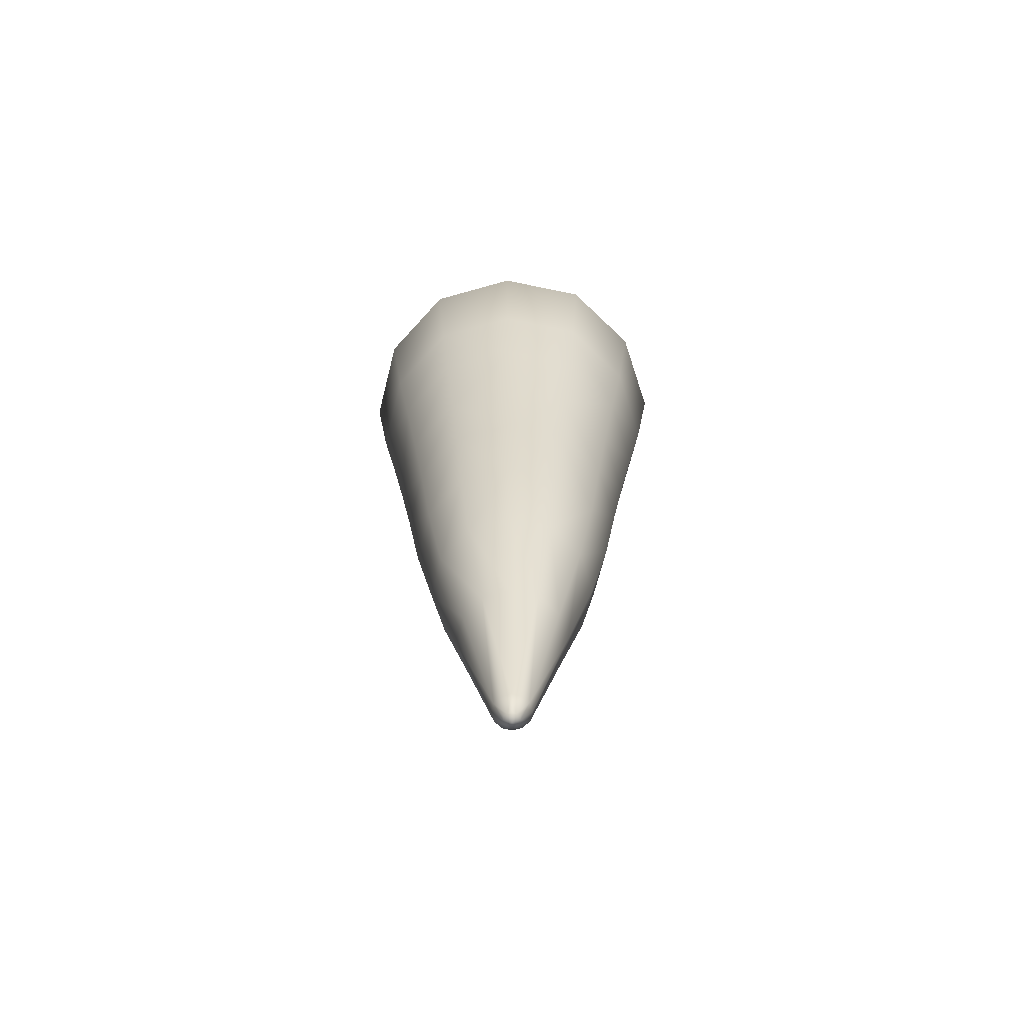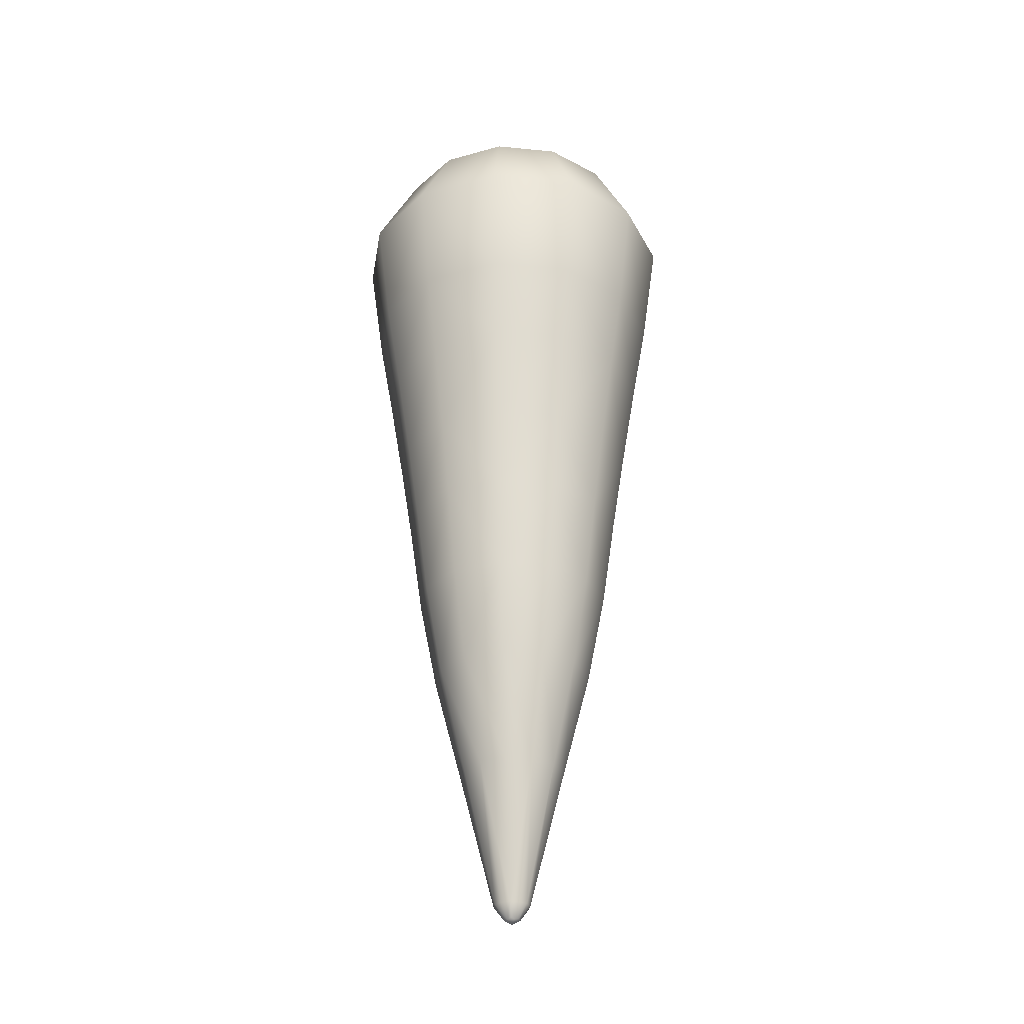
<metadata>
{"format":"obj","ext":"obj","renderer":"f3d","projection":"perspective","resolution":1024,"background":"white","views":[{"elev":-66.8,"azim":-28.0,"up":"+Y"},{"elev":-29.8,"azim":97.0,"up":"+Y"}]}
</metadata>
<code>
g pm0655_00_FireSkin
v 2.508e-07 -1.041 -0.006294
v -0.00549 -1.041 -0.003124
v 2.853e-07 -1.045 4.618e-05
v -0.00366 -1.04 -0.006294
v -0.007829 -1.029 -0.01351
v 2.065e-07 -1.029 -0.01545
v -0.01342 -1.029 -0.007702
v -0.01566 -1.029 4.614e-05
v -0.03926 -0.9127 -0.02262
v -0.02247 -0.9126 -0.03887
v -0.007321 -1.04 4.618e-05
v -0.00549 -1.041 0.003216
v 2.853e-07 -1.045 4.618e-05
v 0.007829 -1.029 -0.01351
v 0.003661 -1.04 -0.006294
v 0.005491 -1.041 -0.003124
v 2.853e-07 -1.045 4.618e-05
v 7.423e-08 -0.9127 -0.04528
v 0.02247 -0.9126 -0.03887
v 3.794e-08 -0.8231 -0.06875
v 0.03405 -0.8231 -0.05892
v 3.159e-08 -0.7458 -0.08397
v -0.03405 -0.8231 -0.05892
v 0.03926 -0.9127 -0.02262
v 0.05958 -0.8231 -0.03435
v 0.01342 -1.029 -0.007702
v 0.01566 -1.029 4.614e-05
v 0.04158 -0.7458 -0.07196
v 0.007321 -1.04 4.618e-05
v 0.005491 -1.041 0.003216
v 2.853e-07 -1.045 4.618e-05
v 0.06809 -0.8231 4.596e-05
v 0.07276 -0.7458 -0.04196
v 0.04493 -0.9126 4.59e-05
v 0.08254 -0.6677 -0.04761
v 0.08315 -0.7458 4.608e-05
v 0.05958 -0.8231 0.03444
v 0.03926 -0.9127 0.02271
v 0.01342 -1.029 0.007795
v 0.007829 -1.029 0.01361
v 0.04717 -0.6677 -0.08165
v 0.03405 -0.8231 0.05902
v 0.07276 -0.7458 0.04205
v 0.02247 -0.9126 0.03896
v 0.003661 -1.04 0.006386
v 2.509e-07 -1.041 0.006386
v 2.853e-07 -1.045 4.618e-05
v 2.066e-07 -1.029 0.01554
v 7.432e-08 -0.9127 0.04537
v 3.81e-08 -0.8231 0.06884
v 0.04158 -0.7458 0.07206
v 3.18e-08 -0.7458 0.08406
v -1.558e-08 -0.6677 0.09535
v 0.08254 -0.6677 0.0477
v 0.04717 -0.6677 0.08174
v -4.639e-08 -0.6023 0.1056
v 0.09433 -0.6677 4.612e-05
v 0.09145 -0.6023 0.05284
v 0.05226 -0.6023 0.09055
v 0.09145 -0.6023 -0.05275
v 0.05872 -0.5244 0.1018
v -6.758e-08 -0.5244 0.1187
v -9.334e-08 -0.455 0.1311
v 0.1028 -0.5244 0.05938
v 0.1045 -0.6023 4.616e-05
v 0.06483 -0.455 0.1123
v 3.981e-08 -0.3608 0.1441
v 0.1135 -0.455 0.06555
v 0.1174 -0.5244 4.608e-05
v 0.07131 -0.3608 0.1236
v 3.485e-08 -0.2902 0.1038
v 0.1248 -0.3608 0.0721
v 0.05258 -0.2912 0.09112
v 3.329e-08 -0.2595 0.03371
v 0.1028 -0.5244 -0.05929
v 0.1297 -0.455 4.599e-05
v 0.08989 -0.2902 0.05195
v 0.02916 -0.2595 0.01688
v 3.316e-08 -0.2513 4.603e-05
v 0.01944 -0.2618 0.03371
v 0.1135 -0.455 -0.06546
v 0.05872 -0.5244 -0.1017
v 0.1426 -0.3608 4.556e-05
v 0.1248 -0.3608 -0.07201
v 0.1052 -0.2912 4.557e-05
v 0.05226 -0.6023 -0.09046
v -4.639e-08 -0.6023 -0.1055
v 0.06483 -0.455 -0.1123
v 0.08989 -0.2902 -0.05186
v 0.02916 -0.2595 -0.01679
v 3.316e-08 -0.2513 4.603e-05
v 0.03887 -0.2618 4.591e-05
v 0.07131 -0.3608 -0.1235
v -6.781e-08 -0.5244 -0.1186
v -1.568e-08 -0.6677 -0.09526
v 0.05258 -0.2912 -0.09103
v -9.378e-08 -0.455 -0.131
v 4.045e-08 -0.3608 -0.1441
v -0.05873 -0.5244 -0.1017
v -0.05226 -0.6023 -0.09046
v -0.04717 -0.6677 -0.08165
v -0.06483 -0.455 -0.1123
v -0.07131 -0.3608 -0.1235
v -0.04158 -0.7458 -0.07196
v -0.1028 -0.5244 -0.05929
v -0.1135 -0.455 -0.06546
v -0.09145 -0.6023 -0.05275
v -0.08254 -0.6677 -0.04761
v -0.07276 -0.7458 -0.04196
v -0.05958 -0.8231 -0.03435
v -0.08315 -0.7458 4.608e-05
v -0.04493 -0.9126 4.59e-05
v -0.06809 -0.8231 4.596e-05
v -0.03926 -0.9127 0.02271
v -0.1175 -0.5244 4.608e-05
v -0.09433 -0.6677 4.612e-05
v -0.01342 -1.029 0.007795
v -0.007829 -1.029 0.01361
v -0.1045 -0.6023 4.616e-05
v -0.07276 -0.7458 0.04205
v -0.05958 -0.8231 0.03444
v -0.08254 -0.6677 0.0477
v -0.09145 -0.6023 0.05284
v -0.04158 -0.7458 0.07206
v -0.02247 -0.9126 0.03896
v -0.03405 -0.8231 0.05902
v -0.1028 -0.5244 0.05938
v -0.04717 -0.6677 0.08174
v 7.432e-08 -0.9127 0.04537
v 3.81e-08 -0.8231 0.06884
v 3.18e-08 -0.7458 0.08406
v -1.558e-08 -0.6677 0.09535
v 2.066e-07 -1.029 0.01554
v -4.639e-08 -0.6023 0.1056
v 2.509e-07 -1.041 0.006386
v -0.05226 -0.6023 0.09055
v -6.758e-08 -0.5244 0.1187
v -0.05873 -0.5244 0.1018
v -9.334e-08 -0.455 0.1311
v -0.00366 -1.04 0.006386
v 2.853e-07 -1.045 4.618e-05
v -0.1135 -0.455 0.06555
v -0.06483 -0.455 0.1123
v 3.981e-08 -0.3608 0.1441
v -0.1297 -0.455 4.599e-05
v -0.07131 -0.3608 0.1236
v 3.485e-08 -0.2902 0.1038
v -0.1248 -0.3608 0.0721
v -0.1248 -0.3608 -0.07201
v -0.05258 -0.2912 0.09112
v 3.329e-08 -0.2595 0.03371
v -0.1426 -0.3608 4.556e-05
v -0.08989 -0.2902 0.05195
v -0.02915 -0.2595 0.01688
v 3.316e-08 -0.2513 4.603e-05
v -0.01944 -0.2618 0.03371
v -0.08989 -0.2902 -0.05186
v -0.1052 -0.2912 4.557e-05
v -0.02915 -0.2595 -0.01679
v 3.316e-08 -0.2513 4.603e-05
v -0.03887 -0.2618 4.591e-05
v -0.05258 -0.2912 -0.09103
v 3.485e-08 -0.2902 -0.1038
v 3.329e-08 -0.2595 -0.03362
v 3.316e-08 -0.2513 4.603e-05
v -0.01944 -0.2618 -0.03362
v 0.01944 -0.2618 -0.03362
v 3.316e-08 -0.2513 4.603e-05
v 0.02742 -0.2895 -0.02759
v -1.161e-08 -0.2715 -0.0001697
v -4.089e-09 -0.2895 -0.03895
v 0.03812 -0.3216 -0.03829
v -6.146e-09 -0.3216 -0.05408
v 0.0375 -0.3783 -0.03764
v 0.05303 -0.3783 -0.0001447
v 0.05391 -0.3216 -0.0001697
v 0.02742 -0.2895 -0.02759
v 0.03878 -0.2895 -0.0001697
v -1.161e-08 -0.2715 -0.0001697
v 0.0375 -0.3783 0.03735
v 0.03812 -0.3216 0.03795
v 0.03878 -0.2895 -0.0001697
v 0.02742 -0.2895 0.02725
v -1.161e-08 -0.2715 -0.0001697
v 0.03199 -0.4536 0.03184
v 0.04523 -0.4536 -0.0001447
v 0.02503 -0.5225 0.02488
v 0.0354 -0.5225 -0.0001447
v 0.02003 -0.6019 0.01988
v 0.03199 -0.4536 -0.03213
v 0.02833 -0.6019 -0.0001525
v 0.01272 -0.6677 0.01251
v -7.081e-09 -0.3783 -0.05317
v 0.02503 -0.5225 -0.02517
v 0.01799 -0.6679 -0.0001907
v 0.005345 -0.7453 0.0052
v -8.013e-09 -0.4536 -0.04538
v 0.02003 -0.6019 -0.02019
v 0.007559 -0.7453 -0.0001448
v -6.48e-09 -0.823 -0.000195
v 0.005345 -0.7453 -0.005489
v 0.01272 -0.668 -0.0129
v -8.008e-09 -0.5225 -0.03554
v 3.104e-09 -0.6019 -0.02848
v 1.122e-05 -0.668 -0.01816
v -7.835e-09 -0.7453 -0.007704
v -6.48e-09 -0.823 -0.000195
v -0.03199 -0.4536 -0.03213
v -0.02503 -0.5225 -0.02517
v -0.02003 -0.6019 -0.02019
v -0.0127 -0.6679 -0.0129
v -0.0375 -0.3783 -0.03764
v -0.005345 -0.7453 -0.005489
v -6.48e-09 -0.823 -0.000195
v -0.03812 -0.3216 -0.03829
v -0.02742 -0.2895 -0.02759
v -4.089e-09 -0.2895 -0.03895
v -1.161e-08 -0.2715 -0.0001697
v -0.02833 -0.6019 -0.0001525
v -0.01797 -0.6678 -0.0002033
v -0.0354 -0.5225 -0.0001447
v -0.007559 -0.7453 -0.0001448
v -6.48e-09 -0.823 -0.000195
v -0.005345 -0.7453 0.0052
v -0.0127 -0.6677 0.0125
v -0.02003 -0.6019 0.01988
v -0.04523 -0.4536 -0.0001447
v -0.02503 -0.5225 0.02488
v -0.03199 -0.4536 0.03184
v -0.05303 -0.3783 -0.0001447
v -0.0375 -0.3783 0.03735
v -0.05391 -0.3216 -0.0001697
v -0.03878 -0.2895 -0.0001697
v -0.02742 -0.2895 -0.02759
v -1.161e-08 -0.2715 -0.0001697
v -0.03812 -0.3216 0.03795
v -0.02742 -0.2895 0.02725
v -0.03878 -0.2895 -0.0001697
v -1.161e-08 -0.2715 -0.0001697
v -7.081e-09 -0.3783 0.05288
v -6.146e-09 -0.3216 0.05374
v -4.089e-09 -0.2895 0.03861
v -0.02742 -0.2895 0.02725
v -1.161e-08 -0.2715 -0.0001697
v -8.013e-09 -0.4536 0.04509
v -8.008e-09 -0.5225 0.03525
v 3.104e-09 -0.6019 0.02818
v 6.724e-06 -0.6677 0.01777
v -7.835e-09 -0.7453 0.007414
v -6.48e-09 -0.823 -0.000195
v 0.0375 -0.3783 0.03735
v 0.03812 -0.3216 0.03795
v 0.03199 -0.4536 0.03184
v 0.02503 -0.5225 0.02488
v 0.02742 -0.2895 0.02725
v -4.089e-09 -0.2895 0.03861
v -1.161e-08 -0.2715 -0.0001697
v 0.02003 -0.6019 0.01988
v 0.01272 -0.6677 0.01251
v 0.005345 -0.7453 0.0052
v -6.48e-09 -0.823 -0.000195
v -6.965e-09 -1.028 -0.0001447
v -7.112e-09 -0.9114 -5.655e-06
v -0.01638 -0.9114 -0.03051
v -0.01586 -0.8222 -0.0512
v -7.179e-09 -0.8222 -0.0024
v -0.008771 -0.7455 -0.0673
v -7.475e-09 -0.7455 -0.001051
v 0.004334 -0.6679 -0.008653
v 0.008808 -0.6679 -0.08219
v 0.008421 -0.6024 -0.0182
v 0.02899 -0.6024 -0.09285
v 0.01481 -0.5224 -0.02215
v 0.05352 -0.5224 -0.08958
v 0.01958 -0.4545 -0.02272
v 0.07419 -0.4545 -0.08728
v 0.03332 -0.3605 -0.02465
v 0.09249 -0.3605 -0.07501
v 0.0733 -0.287 -0.04025
v -1.368e-08 -0.2723 -0.0001697
v -6.965e-09 -1.028 -0.0001447
v -7.112e-09 -0.9114 -5.655e-06
v -0.01823 -0.9114 0.02944
v -0.0376 -0.8222 0.04144
v -7.179e-09 -0.8222 -0.002399
v -0.05648 -0.7455 0.04609
v -7.475e-09 -0.7455 -0.001051
v -0.01076 -0.6679 -0.0007347
v -0.0775 -0.6679 0.031
v -0.02121 -0.6024 -0.001032
v -0.09006 -0.6024 0.01871
v -0.02589 -0.5224 -0.002963
v -0.1056 -0.5224 -0.007028
v -0.02968 -0.4545 -0.004847
v -0.1133 -0.4545 -0.02677
v -0.03241 -0.3605 -0.02183
v -0.1044 -0.3605 -0.04601
v -0.0733 -0.287 -0.05125
v -1.368e-08 -0.2723 -0.0001697
v -6.965e-09 -1.028 -0.0001447
v -7.112e-09 -0.9114 -5.702e-06
v 0.03461 -0.9114 0.001061
v 0.05432 -0.8222 0.0167
v -7.179e-09 -0.8222 -0.0024
v 0.06318 -0.7455 0.03268
v -7.475e-09 -0.7455 -0.001051
v 0.006482 -0.6679 0.006793
v 0.06528 -0.6679 0.04961
v 0.0126 -0.6024 0.01367
v 0.05844 -0.6024 0.06629
v 0.01114 -0.5224 0.02264
v 0.04746 -0.5224 0.08892
v 0.01043 -0.4545 0.02888
v 0.04578 -0.4545 0.1105
v 0.001408 -0.3605 0.02988
v 0.03978 -0.3605 0.1253
v 0.026 -0.287 0.08614
v -1.368e-08 -0.2723 -0.0001697
v -6.965e-09 -1.027 -0.0001447
v -7.112e-09 -0.9117 -5.655e-06
v 0.01638 -0.9117 -0.03051
v 0.01378 -0.822 -0.05117
v -7.186e-09 -0.822 -0.002381
v 0.004472 -0.7455 -0.06624
v -7.475e-09 -0.7455 -0.001051
v -0.004307 -0.6679 -0.008553
v -0.01047 -0.6679 -0.08216
v -0.008553 -0.6024 -0.0182
v -0.02865 -0.6024 -0.09395
v -0.01471 -0.5224 -0.02215
v -0.05185 -0.5224 -0.09721
v -0.01936 -0.4545 -0.02272
v -0.06716 -0.4545 -0.09887
v -0.03241 -0.3605 -0.02183
v -0.08474 -0.3605 -0.09556
v -0.06357 -0.287 -0.05709
v -1.368e-08 -0.2723 -0.0001697
v -6.965e-09 -1.027 -0.0001447
v -7.112e-09 -0.9117 -5.655e-06
v 0.01823 -0.9117 0.02944
v 0.04033 -0.822 0.04255
v -7.185e-09 -0.822 -0.002383
v 0.05772 -0.7455 0.0439
v -7.475e-09 -0.7455 -0.001051
v 0.01067 -0.6679 -0.0007309
v 0.07459 -0.6679 0.03526
v 0.02108 -0.6024 -0.001032
v 0.09049 -0.6021 0.02278
v 0.02587 -0.5224 -0.002925
v 0.1051 -0.5224 5.523e-05
v 0.02991 -0.4545 -0.004847
v 0.1179 -0.4545 -0.02055
v 0.03332 -0.3605 -0.02465
v 0.1056 -0.3605 -0.04647
v 0.06457 -0.287 -0.0543
v -1.368e-08 -0.2723 -0.0001697
v -6.965e-09 -1.027 -0.0001447
v -7.112e-09 -0.9117 -5.702e-06
v -0.03461 -0.9117 0.001061
v -0.05352 -0.822 0.01537
v -7.182e-09 -0.822 -0.00239
v -0.06523 -0.7455 0.03364
v -7.475e-09 -0.7455 -0.001051
v -0.006428 -0.6679 0.006724
v -0.06535 -0.6679 0.04942
v -0.01273 -0.6024 0.01367
v -0.06013 -0.6024 0.07013
v -0.01105 -0.5224 0.02267
v -0.04515 -0.5224 0.09132
v -0.01021 -0.4545 0.02888
v -0.03678 -0.4545 0.1117
v 0.001408 -0.3605 0.02988
v -0.02198 -0.3605 0.1202
v -0.007089 -0.287 0.08614
v -1.368e-08 -0.2723 -0.0001697
g pm0655_00_FireSkin_0
f 3 2 1
f 2 4 1
f 1 4 5
f 5 4 2
f 6 1 5
f 7 5 2
f 7 2 8
f 5 7 9
f 7 8 9
f 5 10 6
f 10 5 9
f 2 11 8
f 12 11 2
f 8 11 12
f 13 12 2
f 6 14 1
f 14 15 1
f 1 15 16
f 16 15 14
f 17 1 16
f 10 18 6
f 19 14 6
f 18 19 6
f 18 10 20
f 19 18 21
f 18 20 21
f 21 20 22
f 10 23 20
f 20 23 22
f 10 9 23
f 14 19 24
f 19 21 25
f 24 19 25
f 26 16 14
f 26 14 24
f 26 27 16
f 27 26 24
f 28 21 22
f 21 28 25
f 27 29 16
f 16 29 30
f 30 29 27
f 31 16 30
f 24 25 32
f 28 33 25
f 25 33 32
f 34 27 24
f 34 24 32
f 33 28 35
f 33 36 32
f 36 33 35
f 34 32 37
f 32 36 37
f 27 34 38
f 38 34 37
f 39 30 27
f 39 27 38
f 39 40 30
f 40 39 38
f 28 41 35
f 41 28 22
f 38 37 42
f 36 43 37
f 37 43 42
f 44 40 38
f 44 38 42
f 40 45 30
f 30 45 46
f 46 45 40
f 47 30 46
f 48 46 40
f 48 40 49
f 40 44 49
f 49 44 50
f 44 42 50
f 42 51 50
f 43 51 42
f 51 52 50
f 52 51 53
f 51 43 54
f 43 36 54
f 51 55 53
f 55 51 54
f 53 55 56
f 36 57 54
f 57 36 35
f 55 54 58
f 54 57 58
f 55 59 56
f 59 55 58
f 57 35 60
f 35 41 60
f 56 59 61
f 62 56 61
f 62 61 63
f 59 58 64
f 61 59 64
f 57 65 58
f 65 57 60
f 61 66 63
f 63 66 67
f 61 64 68
f 66 61 68
f 64 58 69
f 58 65 69
f 64 69 68
f 66 70 67
f 67 70 71
f 66 68 72
f 70 66 72
f 70 73 71
f 71 73 74
f 65 60 75
f 69 65 75
f 69 76 68
f 68 76 72
f 70 72 77
f 73 70 77
f 77 78 73
f 79 74 78
f 73 80 74
f 78 80 73
f 74 80 78
f 69 75 81
f 76 69 81
f 75 60 82
f 75 82 81
f 76 83 72
f 72 83 77
f 76 81 84
f 83 76 84
f 83 85 77
f 77 85 78
f 60 86 82
f 41 86 60
f 87 86 41
f 82 86 87
f 82 88 81
f 81 88 84
f 83 84 89
f 85 83 89
f 89 90 85
f 91 78 90
f 85 92 78
f 90 92 85
f 78 92 90
f 84 93 89
f 88 93 84
f 88 82 94
f 94 82 87
f 95 87 41
f 95 41 22
f 89 96 90
f 93 96 89
f 93 88 97
f 97 88 94
f 96 93 98
f 98 93 97
f 99 94 87
f 100 87 95
f 100 99 87
f 101 95 22
f 101 100 95
f 102 97 94
f 99 102 94
f 103 98 97
f 102 103 97
f 104 101 22
f 23 104 22
f 99 100 105
f 102 99 106
f 99 105 106
f 100 101 107
f 100 107 105
f 101 104 108
f 101 108 107
f 109 104 23
f 104 109 108
f 110 109 23
f 9 110 23
f 109 111 108
f 111 109 110
f 9 112 110
f 8 112 9
f 112 113 110
f 113 111 110
f 112 8 114
f 112 114 113
f 105 107 115
f 105 115 106
f 108 116 107
f 111 116 108
f 8 117 114
f 117 118 114
f 117 8 12
f 117 12 118
f 107 119 115
f 116 119 107
f 120 111 113
f 114 121 113
f 121 120 113
f 116 111 122
f 111 120 122
f 119 116 123
f 116 122 123
f 120 124 122
f 124 120 121
f 114 125 121
f 118 125 114
f 125 126 121
f 126 124 121
f 115 119 127
f 119 123 127
f 124 128 122
f 122 128 123
f 125 118 129
f 125 129 126
f 129 130 126
f 130 131 126
f 131 124 126
f 124 131 132
f 128 124 132
f 118 133 129
f 128 132 134
f 133 118 135
f 136 128 134
f 128 136 123
f 136 134 137
f 123 136 138
f 138 136 137
f 127 123 138
f 138 137 139
f 118 140 135
f 12 140 118
f 135 140 12
f 141 135 12
f 127 138 142
f 115 127 142
f 143 138 139
f 138 143 142
f 143 139 144
f 145 115 142
f 115 145 106
f 146 143 144
f 146 144 147
f 142 143 148
f 145 142 148
f 143 146 148
f 106 145 149
f 102 106 149
f 103 102 149
f 150 146 147
f 147 151 150
f 152 145 148
f 145 152 149
f 148 146 153
f 146 150 153
f 152 148 153
f 153 150 154
f 155 154 151
f 151 156 150
f 154 156 151
f 150 156 154
f 103 149 157
f 149 152 157
f 158 152 153
f 153 154 158
f 152 158 157
f 157 158 159
f 160 159 154
f 154 161 158
f 159 161 154
f 158 161 159
f 162 103 157
f 157 159 162
f 103 162 98
f 162 163 98
f 163 162 164
f 163 96 98
f 163 164 96
f 165 164 159
f 159 166 162
f 164 166 159
f 162 166 164
f 164 167 96
f 96 167 90
f 90 167 164
f 168 90 164
g pm0655_00_FireSkin_1
f 171 170 169
f 171 169 172
f 173 171 172
f 172 174 173
f 175 174 172
f 176 175 172
f 172 177 176
f 177 178 176
f 177 179 178
f 180 175 176
f 181 180 176
f 176 182 181
f 182 183 181
f 182 184 183
f 180 185 175
f 185 186 175
f 175 186 174
f 185 187 186
f 187 188 186
f 187 189 188
f 186 190 174
f 186 188 190
f 189 191 188
f 189 192 191
f 174 190 193
f 174 193 173
f 188 194 190
f 188 191 194
f 192 195 191
f 192 196 195
f 190 197 193
f 190 194 197
f 191 198 194
f 191 195 198
f 196 199 195
f 196 200 199
f 199 200 201
f 195 199 202
f 195 202 198
f 199 201 202
f 194 198 203
f 194 203 197
f 198 202 204
f 198 204 203
f 202 201 205
f 202 205 204
f 201 206 205
f 201 207 206
f 197 203 208
f 203 204 209
f 203 209 208
f 204 205 210
f 204 210 209
f 205 206 211
f 205 211 210
f 197 208 212
f 193 197 212
f 206 213 211
f 206 214 213
f 193 212 215
f 173 193 215
f 215 216 173
f 216 217 173
f 216 218 217
f 210 211 219
f 211 213 220
f 211 220 219
f 210 219 221
f 209 210 221
f 213 222 220
f 213 223 222
f 222 223 224
f 220 222 225
f 222 224 225
f 219 220 226
f 220 225 226
f 209 221 227
f 208 209 227
f 221 219 228
f 219 226 228
f 227 221 229
f 221 228 229
f 208 227 230
f 212 208 230
f 227 229 231
f 230 227 231
f 212 230 232
f 215 212 232
f 232 233 215
f 233 234 215
f 233 235 234
f 232 230 236
f 230 231 236
f 236 237 232
f 237 238 232
f 237 239 238
f 231 229 240
f 236 231 241
f 231 240 241
f 241 242 236
f 242 243 236
f 242 244 243
f 229 245 240
f 229 228 245
f 228 246 245
f 228 226 246
f 226 247 246
f 226 225 247
f 225 248 247
f 225 224 248
f 224 249 248
f 224 250 249
f 240 245 251
f 240 251 252
f 245 253 251
f 245 246 253
f 241 240 252
f 246 254 253
f 246 247 254
f 252 255 241
f 255 256 241
f 255 257 256
f 247 258 254
f 247 248 258
f 248 259 258
f 248 249 259
f 249 260 259
f 249 261 260
f 264 263 262
f 264 265 263
f 265 266 263
f 265 267 266
f 267 268 266
f 269 268 267
f 270 269 267
f 271 269 270
f 272 271 270
f 273 271 272
f 274 273 272
f 275 273 274
f 276 275 274
f 277 275 276
f 278 277 276
f 279 277 278
f 280 277 279
f 283 282 281
f 283 284 282
f 284 285 282
f 284 286 285
f 286 287 285
f 288 287 286
f 289 288 286
f 290 288 289
f 291 290 289
f 292 290 291
f 293 292 291
f 294 292 293
f 295 294 293
f 296 294 295
f 297 296 295
f 298 296 297
f 299 296 298
f 302 301 300
f 302 303 301
f 303 304 301
f 303 305 304
f 305 306 304
f 307 306 305
f 308 307 305
f 309 307 308
f 310 309 308
f 311 309 310
f 312 311 310
f 313 311 312
f 314 313 312
f 315 313 314
f 316 315 314
f 317 315 316
f 318 315 317
f 321 320 319
f 321 322 320
f 322 323 320
f 322 324 323
f 324 325 323
f 326 325 324
f 327 326 324
f 328 326 327
f 329 328 327
f 330 328 329
f 331 330 329
f 332 330 331
f 333 332 331
f 334 332 333
f 335 334 333
f 336 334 335
f 337 334 336
f 340 339 338
f 340 341 339
f 341 342 339
f 341 343 342
f 343 344 342
f 345 344 343
f 346 345 343
f 347 345 346
f 348 347 346
f 349 347 348
f 350 349 348
f 351 349 350
f 352 351 350
f 353 351 352
f 354 353 352
f 355 353 354
f 356 353 355
f 359 358 357
f 359 360 358
f 360 361 358
f 360 362 361
f 362 363 361
f 364 363 362
f 365 364 362
f 366 364 365
f 367 366 365
f 368 366 367
f 369 368 367
f 370 368 369
f 371 370 369
f 372 370 371
f 373 372 371
f 374 372 373
f 375 372 374

</code>
